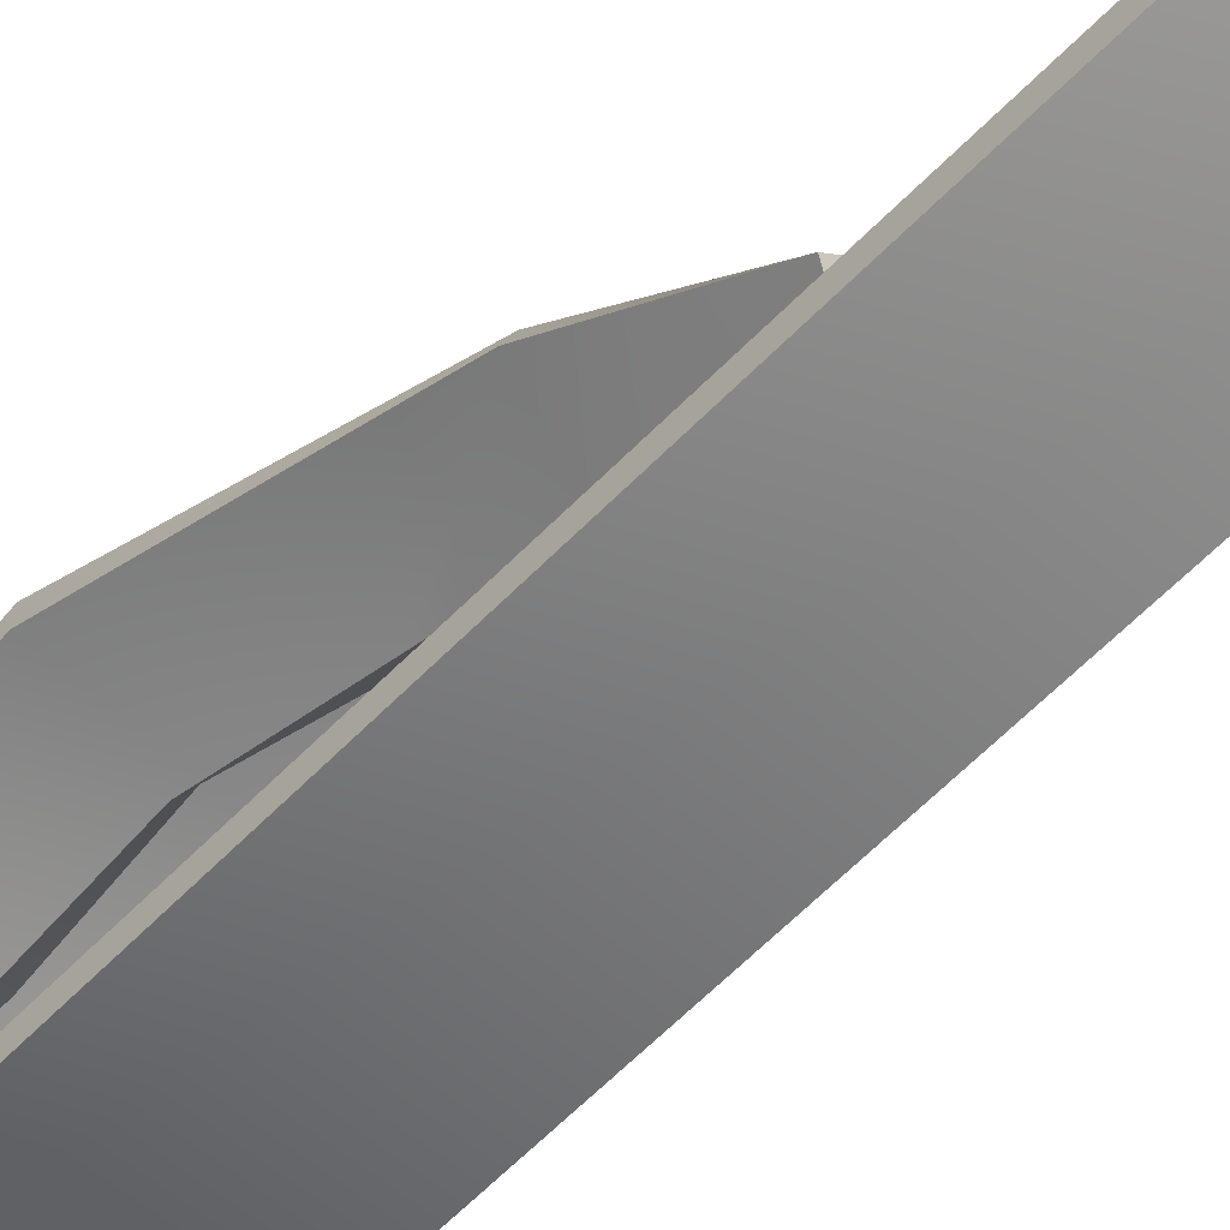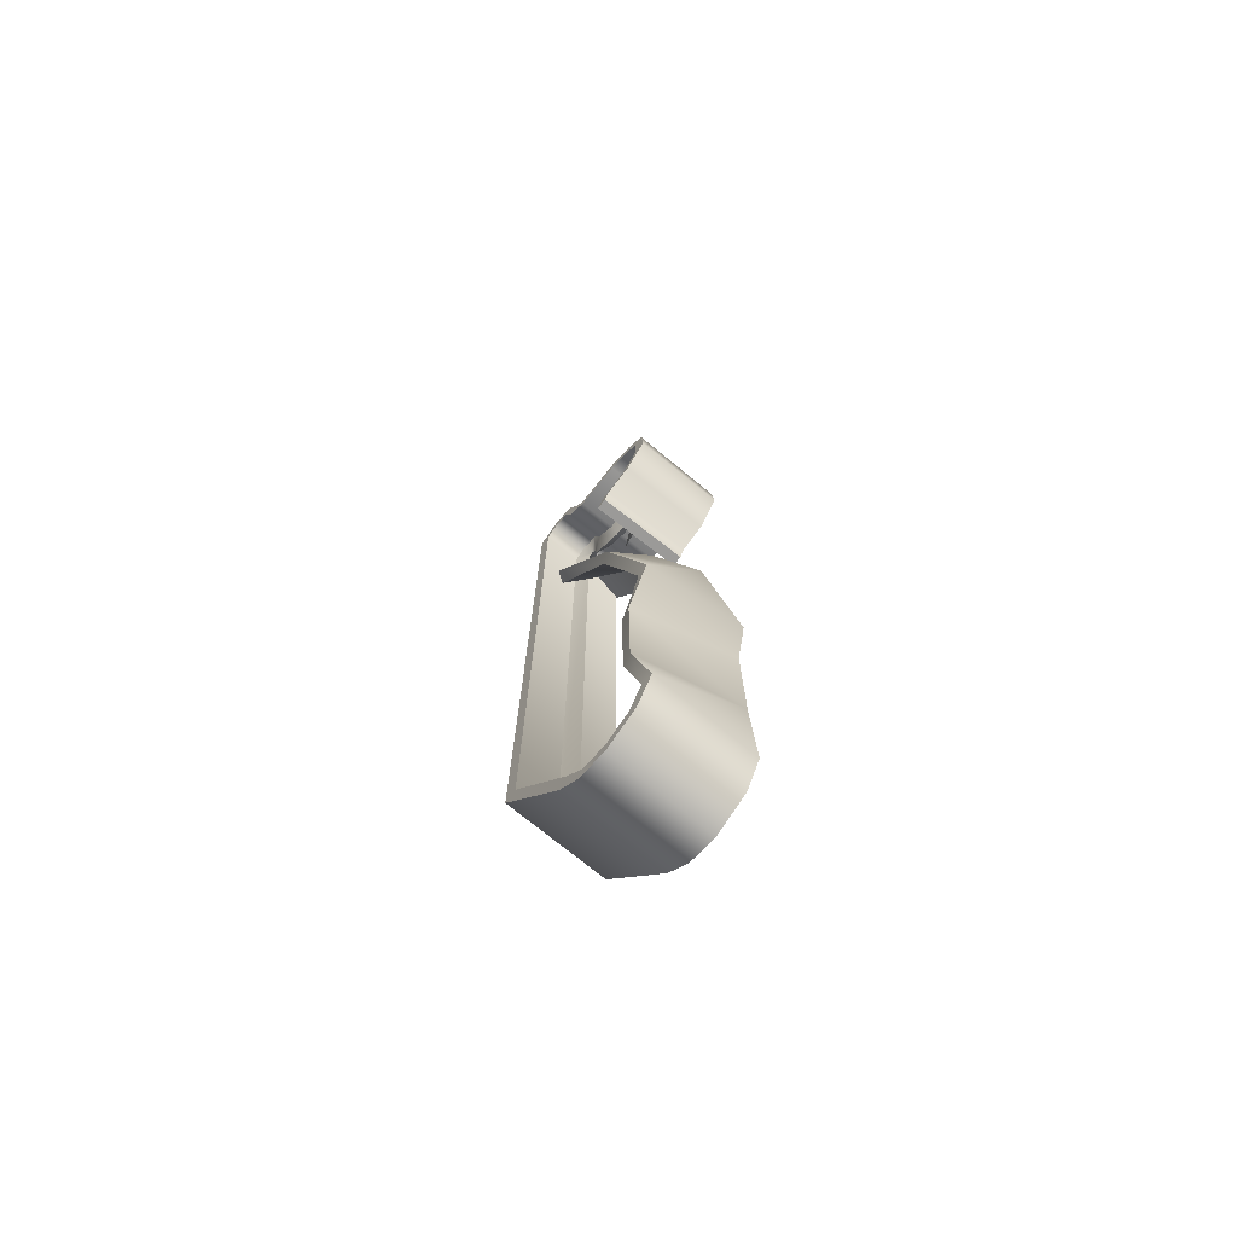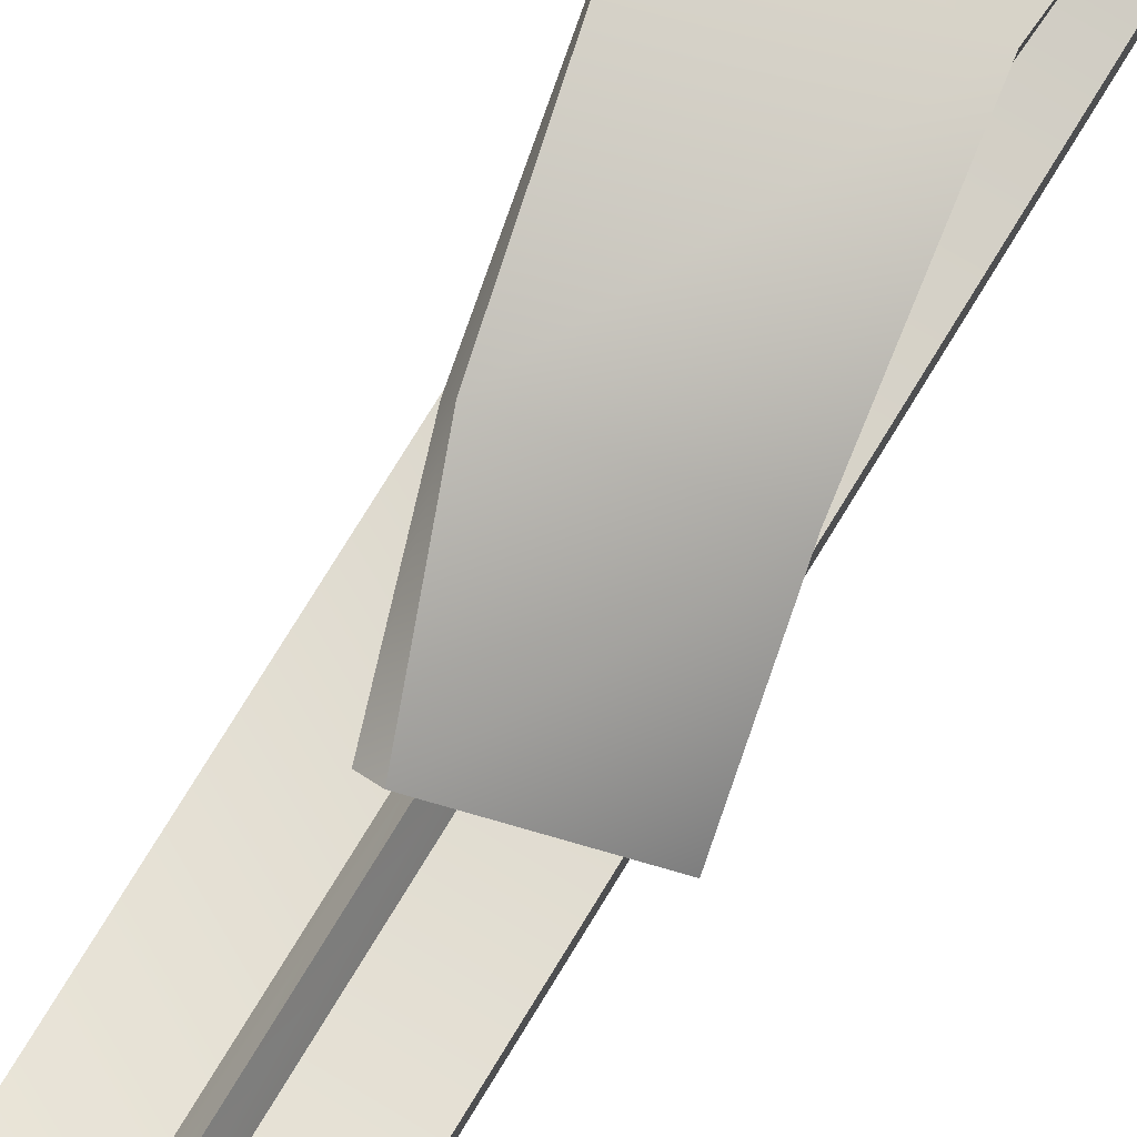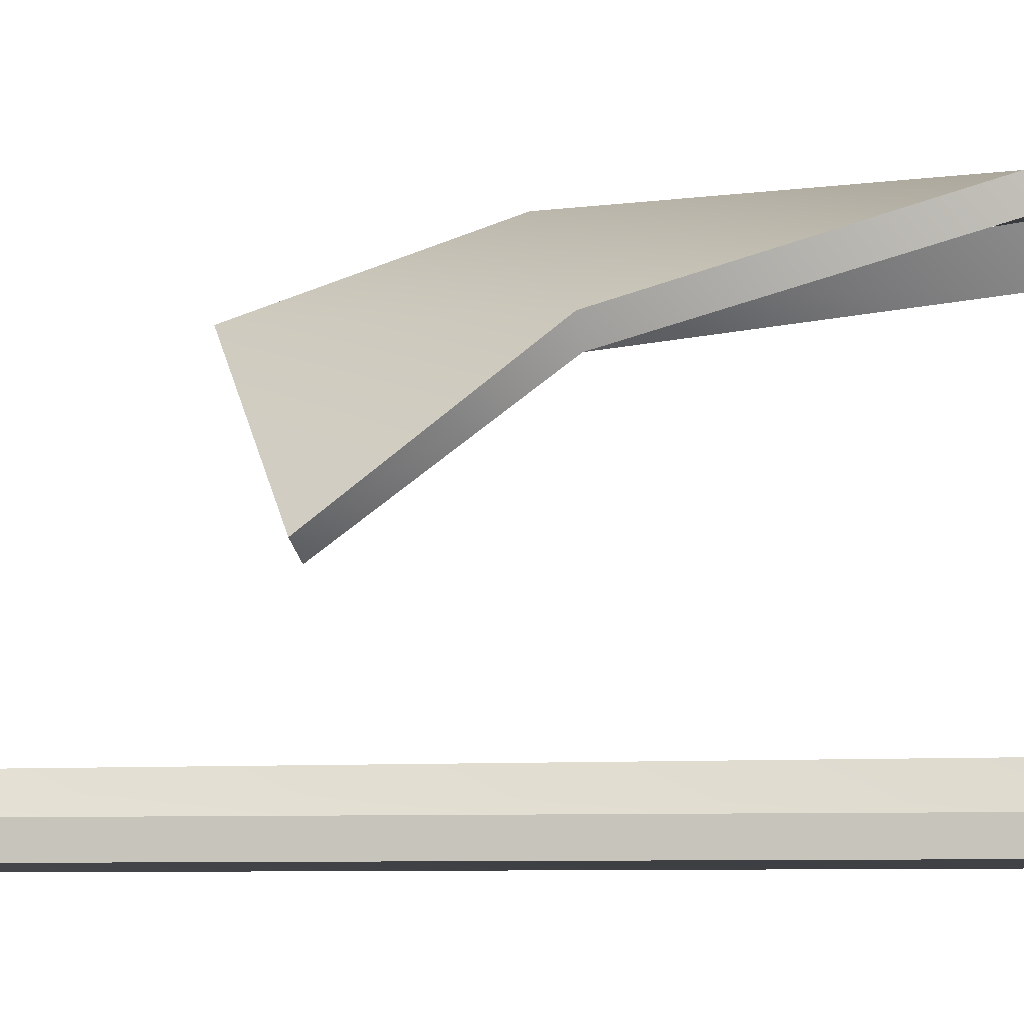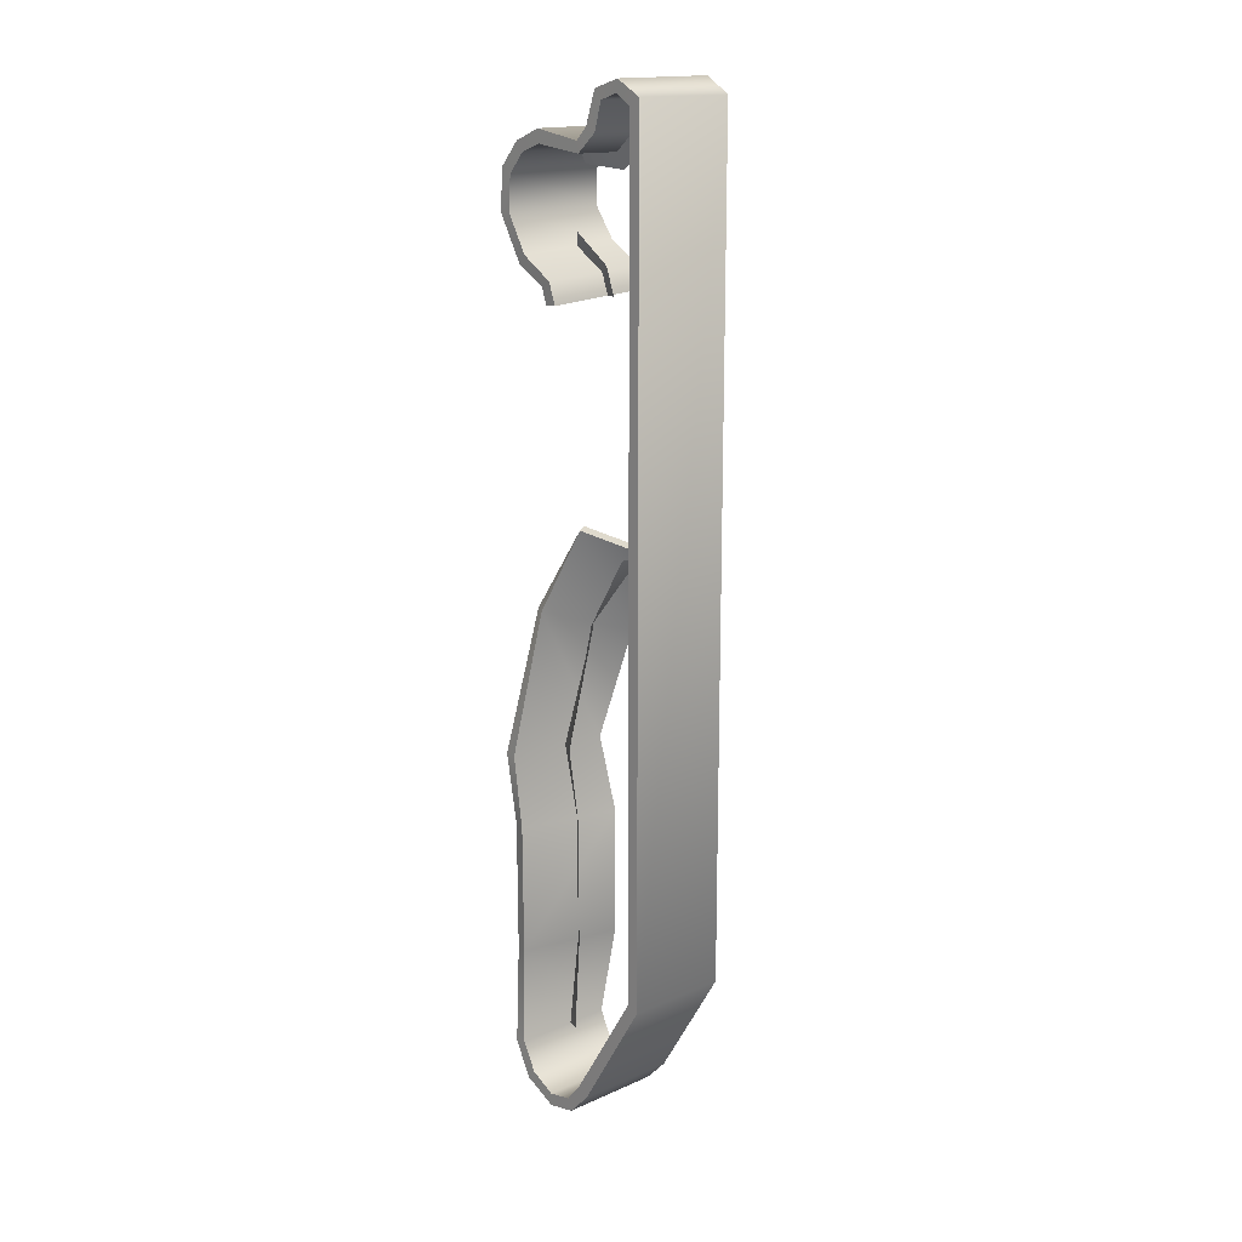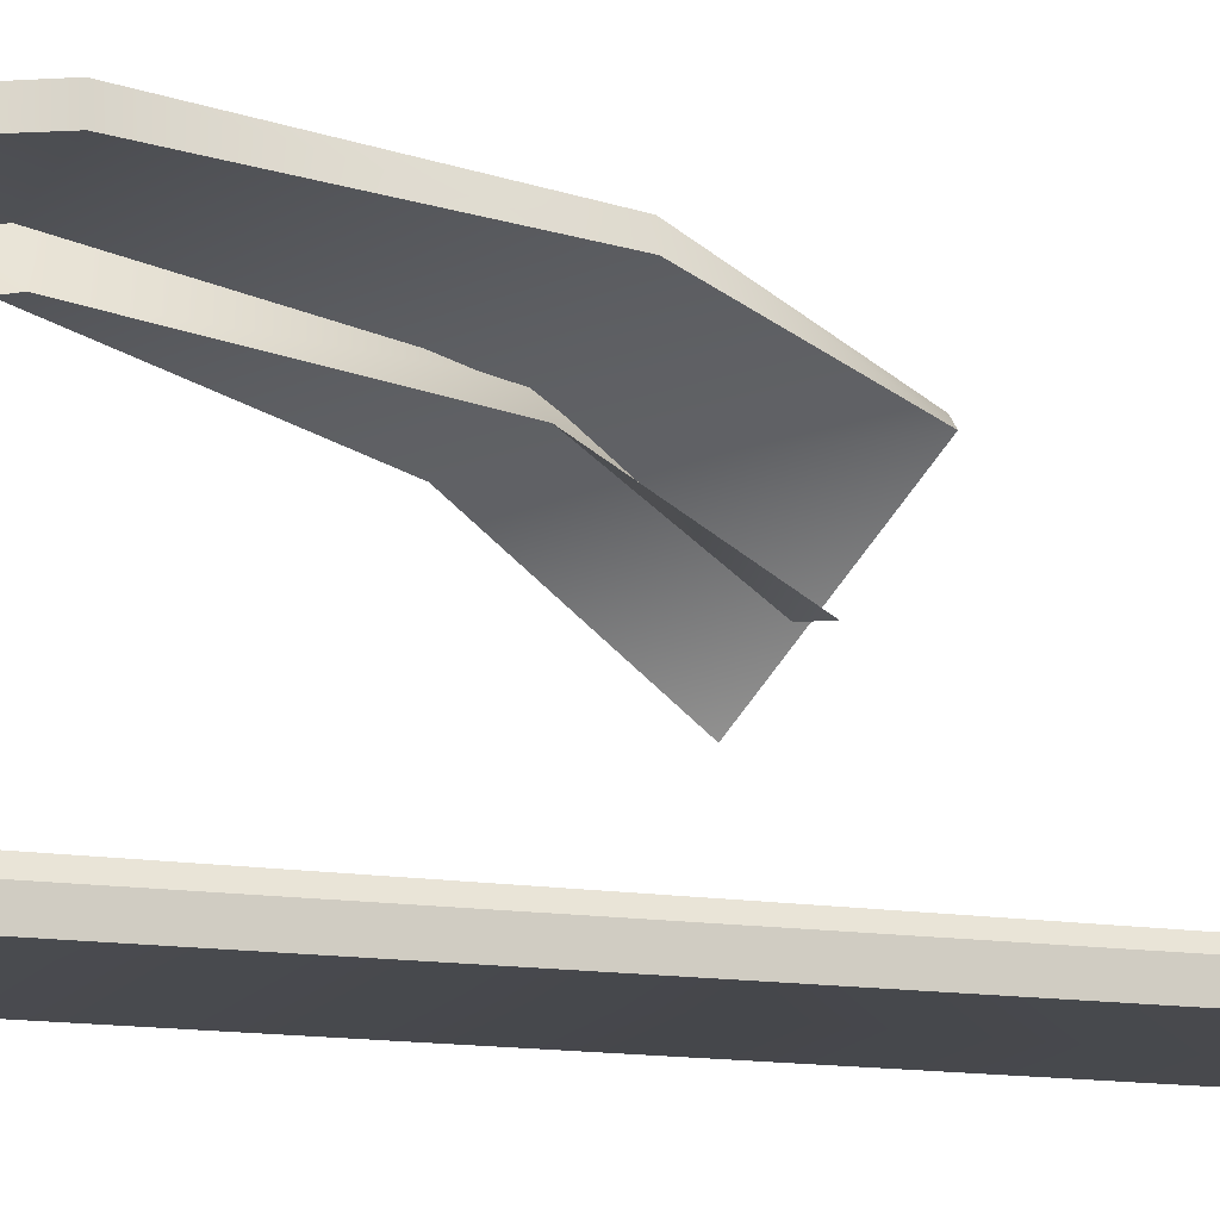
<metadata>
{"format":"obj","ext":"obj","renderer":"f3d","projection":"perspective","resolution":1024,"background":"white","views":[{"elev":-54.6,"azim":138.2,"up":"+Z"},{"elev":-73.7,"azim":-39.4,"up":"+Y"},{"elev":72.8,"azim":-149.0,"up":"+Z"},{"elev":-4.1,"azim":-80.1,"up":"+Z"},{"elev":16.5,"azim":138.2,"up":"+Y"},{"elev":-12.2,"azim":70.8,"up":"+Z"}]}
</metadata>
<code>
v -0.8048 -1.912 0.07248
v -0.8071 2.909 0.07043
v -1.412 2.902 0.07323
v -1.41 -1.912 0.07248
v -0.8048 -1.938 -1e-07
v -0.807 2.957 0.0002368
v -0.8071 2.909 0.07043
v -0.8048 -1.912 0.07248
v -0.8048 -1.938 -1e-07
v -0.8048 -2.627 0.4243
v -1.41 -2.627 0.4243
v -1.41 -1.938 -1e-07
v -0.8048 -2.579 0.4878
v -0.8048 -2.627 0.4243
v -1.41 -2.579 0.4878
v -0.8048 -2.579 0.4878
v -1.41 -2.627 0.4243
v -1.41 -2.579 0.4878
v -1.41 -1.912 0.07248
v -1.41 -1.938 -1e-07
v -1.416 -0.7231 1.062
v -1.421 -1.149 0.9209
v -0.8338 -1.146 1.064
v -0.8163 -0.7206 1.119
v -0.8167 -1.145 0.9938
v -1.404 -1.148 0.8505
v -1.409 -0.7231 0.9896
v -0.8094 -0.7207 1.047
v -1.409 -0.7231 0.9896
v -1.404 -1.148 0.8505
v -1.421 -1.149 0.9209
v -1.416 -0.7231 1.062
v -0.8094 -0.7207 1.047
v -0.8163 -0.7206 1.119
v -0.8338 -1.146 1.064
v -0.8167 -1.145 0.9938
v -1.41 -2.508 1.054
v -0.8048 -2.508 1.054
v -0.8317 -1.917 1.059
v -1.422 -1.917 0.9262
v -0.8159 -1.911 0.9886
v -0.8048 -2.491 0.9841
v -1.41 -2.491 0.9841
v -1.406 -1.911 0.8557
v -1.422 -1.917 0.9262
v -1.406 -1.911 0.8557
v -1.41 -2.491 0.9841
v -1.41 -2.508 1.054
v -0.8317 -1.917 1.059
v -0.8048 -2.508 1.054
v -0.8048 -2.491 0.9841
v -0.8159 -1.911 0.9886
v -0.8048 -2.653 0.8984
v -1.41 -2.653 0.8984
v -0.8048 -2.71 0.9488
v -0.8048 -2.653 0.8984
v -1.41 -2.653 0.8984
v -1.41 -2.71 0.9488
v -1.41 -2.71 0.9488
v -0.8048 -2.71 0.9488
v -1.41 -2.701 0.5888
v -1.41 -2.771 0.5629
v -1.41 -2.771 0.5629
v -0.8048 -2.771 0.5629
v -0.8048 -2.701 0.5888
v -0.8048 -2.771 0.5629
v -1.41 -2.701 0.5888
v -0.8048 -2.701 0.5888
v -1.41 -2.809 0.7423
v -1.41 -2.734 0.7413
v -0.8048 -2.809 0.7423
v -1.41 -2.809 0.7423
v -0.8048 -2.734 0.7413
v -0.8048 -2.809 0.7423
v -1.41 -2.734 0.7413
v -0.8048 -2.734 0.7413
v -1.41 -2.734 0.7413
v -1.41 -2.809 0.7423
v -0.8048 -2.809 0.7423
v -1.41 -2.809 0.7423
v -0.8048 -2.734 0.7413
v -0.8048 -2.809 0.7423
v -1.41 -2.734 0.7413
v -0.8048 -2.734 0.7413
v -1.41 2.708 0.9418
v -1.41 2.653 0.8942
v -1.41 2.535 0.9998
v -1.41 2.569 1.065
v -1.41 2.535 0.9998
v -1.41 2.653 0.8942
v -0.8048 2.653 0.8942
v -0.8048 2.535 0.9998
v -0.8048 2.535 0.9998
v -0.8048 2.653 0.8942
v -0.8048 2.708 0.9418
v -0.8048 2.569 1.065
v -1.41 2.569 1.065
v -0.8048 2.569 1.065
v -0.8048 2.708 0.9418
v -1.41 2.708 0.9418
v -1.412 2.902 0.07323
v -1.412 2.95 0.002178
v -1.412 2.95 0.002178
v -0.807 2.957 0.0002368
v -1.414 2.933 0.2649
v -1.413 2.768 0.3224
v -1.413 2.8 0.3851
v -1.417 2.989 0.3157
v -1.413 2.768 0.3224
v -1.414 2.933 0.2649
v -0.8103 2.933 0.2851
v -0.8079 2.774 0.3302
v -0.8103 2.933 0.2851
v -0.8138 2.988 0.3361
v -0.8079 2.805 0.3931
v -0.8079 2.774 0.3302
v -0.8138 2.988 0.3361
v -1.417 2.989 0.3157
v -1.413 2.8 0.3851
v -0.8079 2.805 0.3931
v -1.41 2.777 0.7724
v -1.41 2.7 0.7622
v -1.41 2.7 0.7622
v -0.8048 2.7 0.7622
v -0.8048 2.7 0.7622
v -0.8048 2.777 0.7724
v -0.8048 2.777 0.7724
v -1.41 2.777 0.7724
v -1.112 -1.891 0.1734
v -1.162 -1.912 0.07248
v -1.162 -2.579 0.4878
v -1.112 -2.521 0.566
v -1.164 -1.14 0.9132
v -1.163 -0.7216 1.013
v -1.103 -0.7167 0.9064
v -1.09 -1.127 0.8171
v -1.112 -2.461 0.8797
v -1.162 -2.491 0.9841
v -1.164 -1.911 0.9102
v -1.092 -1.889 0.818
v -1.112 2.829 0.2217
v -1.115 2.723 0.2327
v -1.165 2.77 0.3261
v -1.166 2.933 0.2709
v -1.063 -1.912 0.07248
v -1.065 2.909 0.07104
v -1.114 2.834 0.152
v -1.112 -1.891 0.1734
v -1.112 -2.521 0.566
v -1.063 -2.579 0.4878
v -1.112 2.829 0.2217
v -1.067 2.932 0.2792
v -1.066 2.771 0.3274
v -1.115 2.723 0.2327
v -1.407 2.338 1.075
v -1.407 2.339 1.004
v -1.407 2.338 1.075
v -0.8027 2.331 1.08
v -0.8027 2.331 1.08
v -0.802 2.331 1.008
v -1.407 2.339 1.004
v -0.802 2.331 1.008
v -1.374 0.4445 0.6036
v -1.211 0.4512 0.5734
v -1.188 0.0349 0.8084
v -1.282 0.0272 0.89
v -1.507 -0.03963 0.8471
v -1.011 0.1188 1.059
v -1.185 0.6009 0.8658
v -1.576 0.3985 0.4966
v -1.124 0.5905 0.8279
v -1.185 0.6009 0.8658
v -1.011 0.1188 1.059
v -0.9809 0.1127 0.9959
v -1.477 -0.04463 0.7848
v -1.515 0.3878 0.4585
v -1.124 0.5905 0.8279
v -0.9809 0.1127 0.9959
v -1.576 0.3985 0.4966
v -1.515 0.3878 0.4585
v -1.477 -0.04463 0.7848
v -1.507 -0.03963 0.8471
v -0.8145 1.969 0.7611
v -1.418 2.002 0.7382
v -1.42 1.91 0.7054
v -0.8173 1.87 0.7283
v -0.8103 2.001 0.6964
v -0.8145 1.969 0.7611
v -0.8173 1.87 0.7283
v -0.8141 1.878 0.6563
v -1.417 1.918 0.6334
v -1.414 2.035 0.6735
v -0.8103 2.001 0.6964
v -0.8141 1.878 0.6563
v -1.42 1.91 0.7054
v -1.418 2.002 0.7382
v -1.414 2.035 0.6735
v -1.417 1.918 0.6334
v -1.11 2.069 0.5848
v -1.166 2.021 0.6829
v -1.159 2.148 0.8805
v -1.102 2.233 0.813
v -0.8079 2.066 0.9316
v -1.411 2.108 0.9201
v -0.8079 2.066 0.9316
v -0.8031 2.123 0.8873
v -1.406 2.165 0.8757
v -0.8031 2.123 0.8873
v -1.411 2.108 0.9201
v -1.406 2.165 0.8757
v -1.185 0.6009 0.8658
v -1.124 0.5905 0.8279
v -1.515 0.3878 0.4585
v -1.576 0.3985 0.4966
v -1.115 1.912 0.5335
v -1.17 1.902 0.6428
v -1.114 2.834 0.152
v -1.164 2.908 0.07152
v -1.413 2.972 0.1591
v -1.413 3.041 0.1474
v -1.413 3.041 0.1474
v -0.8079 3.04 0.1592
v -0.8079 3.04 0.1592
v -0.8079 2.971 0.1709
v -0.8079 2.971 0.1709
v -1.413 2.972 0.1591
v -1.115 2.871 0.1874
v -1.066 2.976 0.1824
v -1.115 2.871 0.1874
v -1.165 2.976 0.1782
v -1.065 2.666 0.4619
v -1.114 2.57 0.4492
v -1.114 2.57 0.4492
v -1.164 2.665 0.4615
v -1.412 2.659 0.4535
v -1.412 2.723 0.4639
v -1.412 2.723 0.4639
v -0.8069 2.729 0.466
v -0.8069 2.729 0.466
v -0.807 2.665 0.4556
v -1.412 2.659 0.4535
v -0.807 2.665 0.4556
v -1.063 2.7 0.7622
v -1.112 2.585 0.7519
v -1.112 2.585 0.7519
v -1.162 2.7 0.7622
v -1.42 1.91 0.7054
v -1.417 1.918 0.6334
v -0.8141 1.878 0.6563
v -0.8173 1.87 0.7283
g group_64246016_140627933936672
f 1 2 3
f 3 4 1
f 5 6 7
f 7 8 5
f 9 10 11
f 11 12 9
f 8 13 14
f 14 5 8
f 15 16 1
f 1 4 15
f 17 18 19
f 19 20 17
f 21 22 23
f 23 24 21
f 25 26 27
f 27 28 25
f 29 30 31
f 31 32 29
f 33 34 35
f 35 36 33
f 37 38 39
f 39 40 37
f 41 42 43
f 43 44 41
f 45 46 47
f 47 48 45
f 49 50 51
f 51 52 49
f 42 53 54
f 54 43 42
f 50 55 56
f 56 51 50
f 57 58 48
f 48 47 57
f 59 60 38
f 38 37 59
f 61 18 17
f 17 62 61
f 63 11 10
f 10 64 63
f 14 13 65
f 65 66 14
f 67 68 16
f 16 15 67
f 62 69 70
f 70 61 62
f 64 71 72
f 72 63 64
f 66 65 73
f 73 74 66
f 67 75 76
f 76 68 67
f 77 78 58
f 58 57 77
f 79 60 59
f 59 80 79
f 81 56 55
f 55 82 81
f 83 54 53
f 53 84 83
f 85 86 87
f 87 88 85
f 89 90 91
f 91 92 89
f 93 94 95
f 95 96 93
f 97 98 99
f 99 100 97
f 101 102 20
f 20 19 101
f 103 104 9
f 9 12 103
f 105 106 107
f 107 108 105
f 109 110 111
f 111 112 109
f 113 114 115
f 115 116 113
f 117 118 119
f 119 120 117
f 121 122 86
f 86 85 121
f 90 123 124
f 124 91 90
f 94 125 126
f 126 95 94
f 100 99 127
f 127 128 100
f 129 130 131
f 131 132 129
f 133 134 135
f 135 136 133
f 137 138 139
f 139 140 137
f 141 142 143
f 143 144 141
f 145 146 147
f 147 148 145
f 148 149 150
f 150 145 148
f 151 152 153
f 153 154 151
f 155 88 87
f 87 156 155
f 97 157 158
f 158 98 97
f 93 96 159
f 159 160 93
f 161 89 92
f 92 162 161
f 163 164 165
f 165 166 163
f 135 134 166
f 166 165 135
f 167 168 169
f 169 170 167
f 171 172 173
f 173 174 171
f 175 176 177
f 177 178 175
f 179 180 181
f 181 182 179
f 168 167 21
f 21 24 168
f 174 173 34
f 34 33 174
f 27 175 178
f 178 28 27
f 182 181 29
f 29 32 182
f 183 184 185
f 185 186 183
f 187 188 189
f 189 190 187
f 191 192 193
f 193 194 191
f 195 196 197
f 197 198 195
f 199 200 201
f 201 202 199
f 203 158 157
f 157 204 203
f 160 159 205
f 205 206 160
f 207 161 162
f 162 208 207
f 209 155 156
f 156 210 209
f 211 212 213
f 213 214 211
f 183 203 204
f 204 184 183
f 187 206 205
f 205 188 187
f 207 208 193
f 193 192 207
f 209 210 197
f 197 196 209
f 199 215 216
f 216 200 199
f 130 129 217
f 217 218 130
f 101 219 220
f 220 102 101
f 221 222 104
f 104 103 221
f 223 224 7
f 7 6 223
f 2 225 226
f 226 3 2
f 227 147 146
f 146 228 227
f 218 217 229
f 229 230 218
f 153 231 232
f 232 154 153
f 143 142 233
f 233 234 143
f 106 235 236
f 236 107 106
f 120 119 237
f 237 238 120
f 116 115 239
f 239 240 116
f 241 109 112
f 112 242 241
f 227 228 152
f 152 151 227
f 144 230 229
f 229 141 144
f 219 105 108
f 108 220 219
f 221 118 117
f 117 222 221
f 223 114 113
f 113 224 223
f 225 111 110
f 110 226 225
f 231 243 244
f 244 232 231
f 234 233 245
f 245 246 234
f 236 235 122
f 122 121 236
f 238 237 128
f 128 127 238
f 239 126 125
f 125 240 239
f 242 124 123
f 123 241 242
f 247 248 249
f 249 250 247
f 31 30 46
f 46 45 31
f 22 40 39
f 39 23 22
f 36 35 49
f 49 52 36
f 41 44 26
f 26 25 41
f 140 139 133
f 133 136 140

</code>
